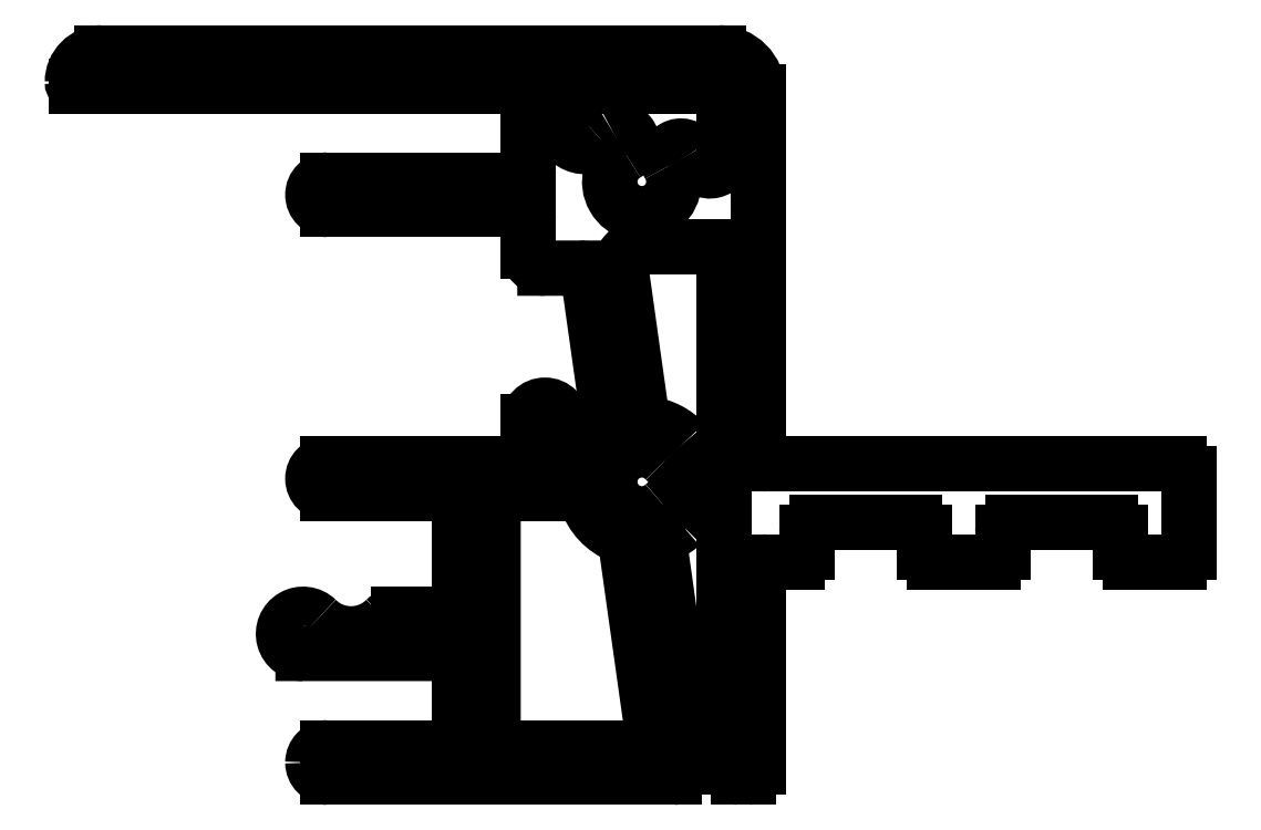
<metadata>
{"format":"dxf","ext":"dxf","renderer":"ezdxf+matplotlib","layout":"modelspace","background":"white","min_lineweight":24,"dpi":150}
</metadata>
<code>
0
SECTION
2
ENTITIES
0
ARC
8
0
10
662.8
20
568.1
30
0
40
0.5
50
2.504e-06
51
90
0
LINE
8
0
10
662.8
20
568.6
30
0
11
659
21
568.6
31
0
0
LINE
8
0
10
663.3
20
546.8
30
0
11
663.3
21
568.1
31
0
0
ARC
8
0
10
659
20
567.6
30
0
40
1
50
90
51
188
0
ARC
8
0
10
662.8
20
546.8
30
0
40
0.5
50
270
51
0
0
LINE
8
0
10
658
20
567.5
30
0
11
659.1
21
560
31
0
0
LINE
8
0
10
661.4
20
546.3
30
0
11
662.8
21
546.3
31
0
0
ARC
8
0
10
659.6
20
560.1
30
0
40
0.5
50
188
51
262
0
ARC
8
0
10
661.4
20
546.8
30
0
40
0.5
50
188
51
270
0
ARC
8
0
10
659.1
20
556.7
30
0
40
2.966
50
42.79
51
81.96
0
LINE
8
0
10
660
20
553.4
30
0
11
660.9
21
546.8
31
0
0
ARC
8
0
10
660.8
20
558.2
30
0
40
0.6642
50
222.8
51
42.79
0
ARC
8
0
10
660.5
20
553.5
30
0
40
0.5
50
114.5
51
188
0
ARC
8
0
10
659.1
20
556.7
30
0
40
1.638
50
42.79
51
312.8
0
ARC
8
0
10
659
20
556.7
30
0
40
3.081
50
294.5
51
312.6
0
ARC
8
0
10
660.6
20
555
30
0
40
0.6642
50
312.8
51
132.8
0
ARC
8
0
10
655.5
20
576.4
30
0
40
0.5
50
90
51
180
0
LINE
8
0
10
655
20
576.4
30
0
11
655
21
575
31
0
0
LINE
8
0
10
662.8
20
576.9
30
0
11
655.5
21
576.9
31
0
0
ARC
8
0
10
656.2
20
575
30
0
40
1.2
50
180
51
314
0
ARC
8
0
10
662.8
20
576.4
30
0
40
0.5
50
0
51
90
0
ARC
8
0
10
659.1
20
572
30
0
40
2.966
50
120.2
51
134
0
LINE
8
0
10
663.3
20
573.3
30
0
11
663.3
21
576.4
31
0
0
ARC
8
0
10
657.9
20
574
30
0
40
0.6642
50
300.2
51
120.2
0
ARC
8
0
10
662.6
20
573.3
30
0
40
0.75
50
205.5
51
0.0001243
0
ARC
8
0
10
659.1
20
572
30
0
40
1.638
50
120.2
51
30.15
0
ARC
8
0
10
659.1
20
572
30
0
40
2.966
50
19.31
51
30.15
0
ARC
8
0
10
661.1
20
573.1
30
0
40
0.6642
50
30.15
51
210.2
0
ARC
8
0
10
657.8
20
553.4
30
0
40
0.5
50
8
51
67.83
0
ARC
8
0
10
659.1
20
556.7
30
0
40
2.966
50
198.2
51
247.8
0
LINE
8
0
10
658.3
20
553.5
30
0
11
659.7
21
543.6
31
0
0
ARC
8
0
10
655.8
20
555.6
30
0
40
0.5
50
18.23
51
90
0
ARC
8
0
10
659.2
20
543.6
30
0
40
0.5
50
270
51
8
0
LINE
8
0
10
652.5
20
556.1
30
0
11
655.8
21
556.1
31
0
0
LINE
8
0
10
659.2
20
543.1
30
0
11
652.5
21
543.1
31
0
0
ARC
8
0
10
652.5
20
555.1
30
0
40
1
50
90
51
180
0
ARC
8
0
10
652.5
20
544.1
30
0
40
1
50
180
51
270
0
LINE
8
0
10
651.5
20
544.1
30
0
11
651.5
21
555.1
31
0
0
LINE
8
0
10
663
20
544.6
30
0
11
661.5
21
544.6
31
0
0
ARC
8
0
10
663
20
544.1
30
0
40
0.5
50
0
51
90
0
ARC
8
0
10
661.5
20
544.1
30
0
40
0.5
50
90
51
184.7
0
LINE
8
0
10
663.5
20
542.1
30
0
11
663.5
21
544.1
31
0
0
LINE
8
0
10
661
20
544.1
30
0
11
661.2
21
542.1
31
0
0
ARC
8
0
10
664
20
542.1
30
0
40
0.5
50
180
51
270
0
ARC
8
0
10
660.7
20
542.1
30
0
40
0.5
50
270
51
4.678
0
LINE
8
0
10
664.5
20
541.6
30
0
11
664
21
541.6
31
0
0
LINE
8
0
10
660.7
20
541.6
30
0
11
643
21
541.6
31
0
0
ARC
8
0
10
664.5
20
542.1
30
0
40
0.5
50
270
51
0
0
ARC
8
0
10
643
20
542.3
30
0
40
0.75
50
180
51
270
0
LINE
8
0
10
665
20
552.1
30
0
11
665
21
542.1
31
0
0
LINE
8
0
10
642.3
20
542.3
30
0
11
642.3
21
542.3
31
0
0
ARC
8
0
10
665.5
20
552.1
30
0
40
0.5
50
90
51
180
0
ARC
8
0
10
643
20
542.3
30
0
40
0.75
50
90
51
180
0
LINE
8
0
10
667
20
552.6
30
0
11
665.5
21
552.6
31
0
0
LINE
8
0
10
643
20
543.1
30
0
11
648.8
21
543.1
31
0
0
ARC
8
0
10
667
20
553.1
30
0
40
0.5
50
270
51
2.505e-06
0
ARC
8
0
10
648.8
20
544.1
30
0
40
1
50
270
51
360
0
LINE
8
0
10
667.5
20
554.1
30
0
11
667.5
21
553.1
31
0
0
LINE
8
0
10
649.8
20
544.1
30
0
11
649.8
21
546.9
31
0
0
ARC
8
0
10
668
20
554.1
30
0
40
0.5
50
90
51
180
0
ARC
8
0
10
648.8
20
546.9
30
0
40
1
50
360
51
90
0
LINE
8
0
10
673
20
554.6
30
0
11
668
21
554.6
31
0
0
LINE
8
0
10
648.8
20
547.9
30
0
11
641.8
21
547.9
31
0
0
ARC
8
0
10
673
20
554.1
30
0
40
0.5
50
2.505e-06
51
90
0
ARC
8
0
10
641.8
20
548.9
30
0
40
1
50
45.58
51
270
0
LINE
8
0
10
673.5
20
553.1
30
0
11
673.5
21
554.1
31
0
0
ARC
8
0
10
644.2
20
551.4
30
0
40
2.5
50
225.6
51
314.4
0
ARC
8
0
10
674
20
553.1
30
0
40
0.5
50
180
51
270
0
ARC
8
0
10
646.7
20
548.9
30
0
40
1
50
90
51
134.4
0
LINE
8
0
10
677
20
552.6
30
0
11
674
21
552.6
31
0
0
LINE
8
0
10
646.7
20
549.9
30
0
11
648.8
21
549.9
31
0
0
ARC
8
0
10
677
20
553.1
30
0
40
0.5
50
270
51
2.505e-06
0
ARC
8
0
10
648.8
20
550.9
30
0
40
1
50
270
51
360
0
LINE
8
0
10
677.5
20
554.1
30
0
11
677.5
21
553.1
31
0
0
LINE
8
0
10
649.8
20
550.9
30
0
11
649.8
21
555.1
31
0
0
ARC
8
0
10
678
20
554.1
30
0
40
0.5
50
90
51
180
0
ARC
8
0
10
648.8
20
555.1
30
0
40
1
50
360
51
90
0
LINE
8
0
10
683
20
554.6
30
0
11
678
21
554.6
31
0
0
LINE
8
0
10
648.8
20
556.1
30
0
11
643
21
556.1
31
0
0
ARC
8
0
10
683
20
554.1
30
0
40
0.5
50
2.505e-06
51
90
0
ARC
8
0
10
643
20
556.8
30
0
40
0.75
50
90
51
270
0
LINE
8
0
10
683.5
20
553.1
30
0
11
683.5
21
554.1
31
0
0
LINE
8
0
10
643
20
557.6
30
0
11
652.8
21
557.6
31
0
0
ARC
8
0
10
684
20
553.1
30
0
40
0.5
50
180
51
270
0
ARC
8
0
10
652.8
20
558.1
30
0
40
0.5
50
270
51
360
0
LINE
8
0
10
686.5
20
552.6
30
0
11
684
21
552.6
31
0
0
LINE
8
0
10
653.3
20
558.1
30
0
11
653.3
21
559.7
31
0
0
ARC
8
0
10
686.5
20
553.1
30
0
40
0.5
50
270
51
0
0
ARC
8
0
10
654.1
20
559.7
30
0
40
0.85
50
2.504e-06
51
180
0
LINE
8
0
10
687
20
557.1
30
0
11
687
21
553.1
31
0
0
LINE
8
0
10
655
20
559.7
30
0
11
655
21
558.1
31
0
0
ARC
8
0
10
686.5
20
557.1
30
0
40
0.5
50
0
51
90
0
ARC
8
0
10
655.5
20
558.1
30
0
40
0.5
50
180
51
270
0
LINE
8
0
10
665.5
20
557.6
30
0
11
686.5
21
557.6
31
0
0
LINE
8
0
10
655.5
20
557.6
30
0
11
655.9
21
557.6
31
0
0
ARC
8
0
10
665.5
20
558.1
30
0
40
0.5
50
180
51
270
0
ARC
8
0
10
655.9
20
558.1
30
0
40
0.5
50
270
51
335.9
0
LINE
8
0
10
665
20
576.6
30
0
11
665
21
558.1
31
0
0
ARC
8
0
10
659.1
20
556.7
30
0
40
2.966
50
122.8
51
155.9
0
ARC
8
0
10
663
20
576.6
30
0
40
2
50
0
51
90
0
LINE
8
0
10
657.5
20
559.1
30
0
11
656.3
21
567.1
31
0
0
LINE
8
0
10
631.5
20
578.6
30
0
11
663
21
578.6
31
0
0
ARC
8
0
10
655.9
20
567.1
30
0
40
0.5
50
8
51
90
0
ARC
8
0
10
631.5
20
577.1
30
0
40
1.5
50
90
51
180
0
LINE
8
0
10
655.9
20
567.6
30
0
11
654.1
21
567.6
31
0
0
ARC
8
0
10
630.2
20
577.1
30
0
40
0.2
50
180
51
270
0
ARC
8
0
10
654.1
20
568.4
30
0
40
0.85
50
180
51
270
0
LINE
8
0
10
652.8
20
576.9
30
0
11
630.2
21
576.9
31
0
0
LINE
8
0
10
653.3
20
568.4
30
0
11
653.3
21
570.1
31
0
0
ARC
8
0
10
652.8
20
576.4
30
0
40
0.5
50
0
51
90
0
ARC
8
0
10
652.8
20
570.1
30
0
40
0.5
50
0.000162
51
90
0
LINE
8
0
10
653.3
20
572.6
30
0
11
653.3
21
576.4
31
0
0
LINE
8
0
10
652.8
20
570.6
30
0
11
643
21
570.6
31
0
0
ARC
8
0
10
652.8
20
572.6
30
0
40
0.5
50
270
51
0
0
ARC
8
0
10
643
20
571.3
30
0
40
0.75
50
90
51
270
0
LINE
8
0
10
643
20
572.1
30
0
11
652.8
21
572.1
31
0
0
ENDSEC
0
EOF

</code>
